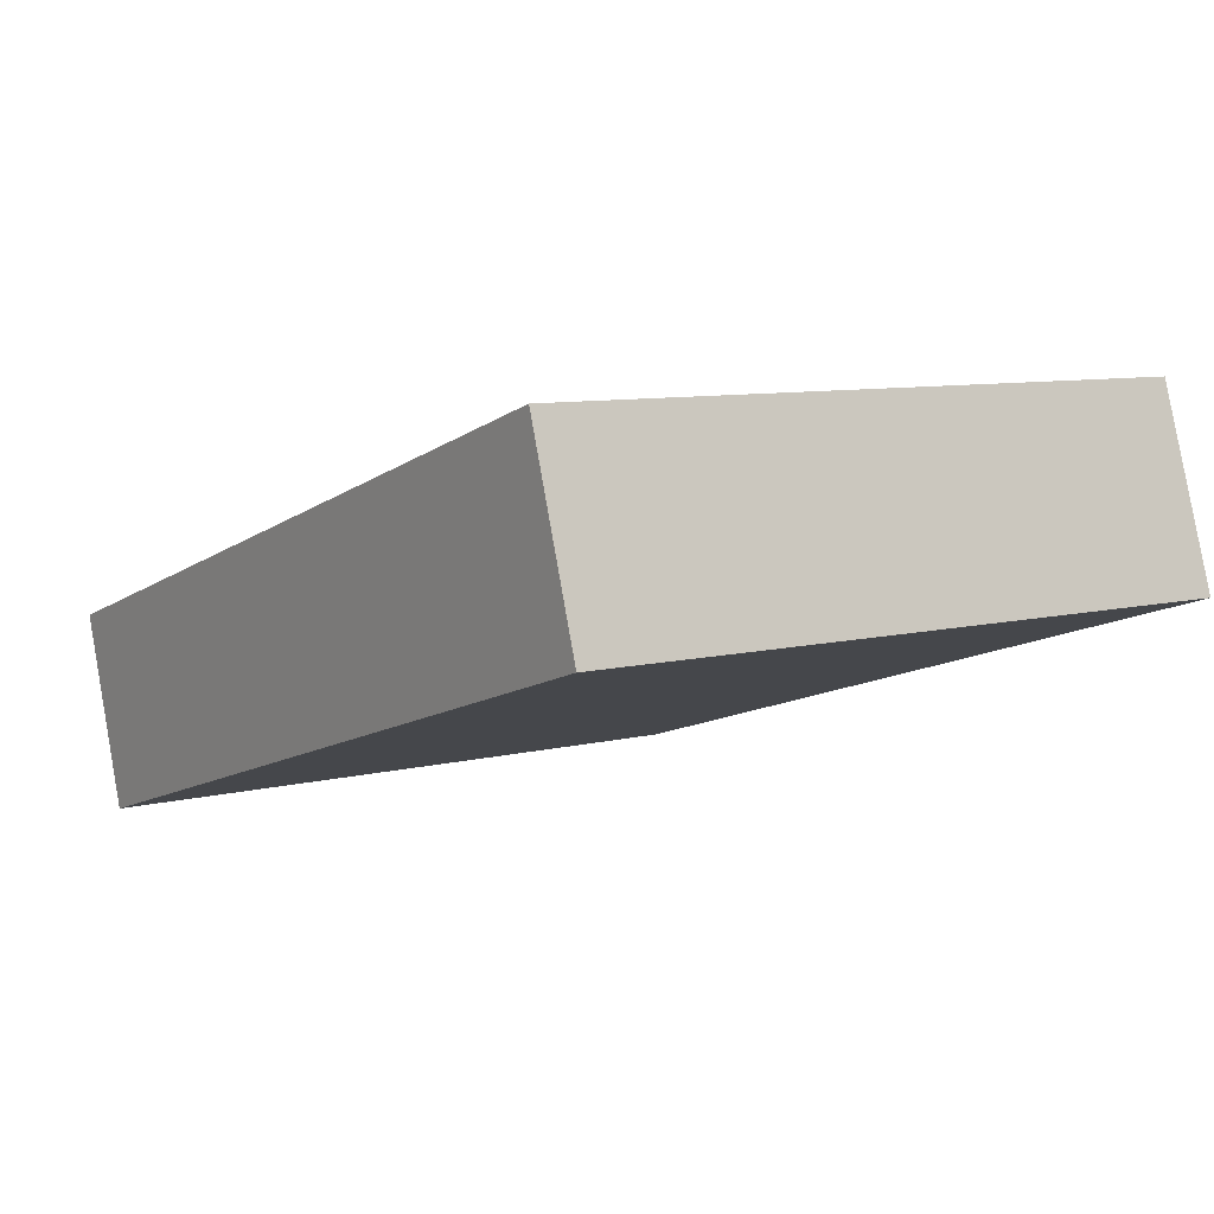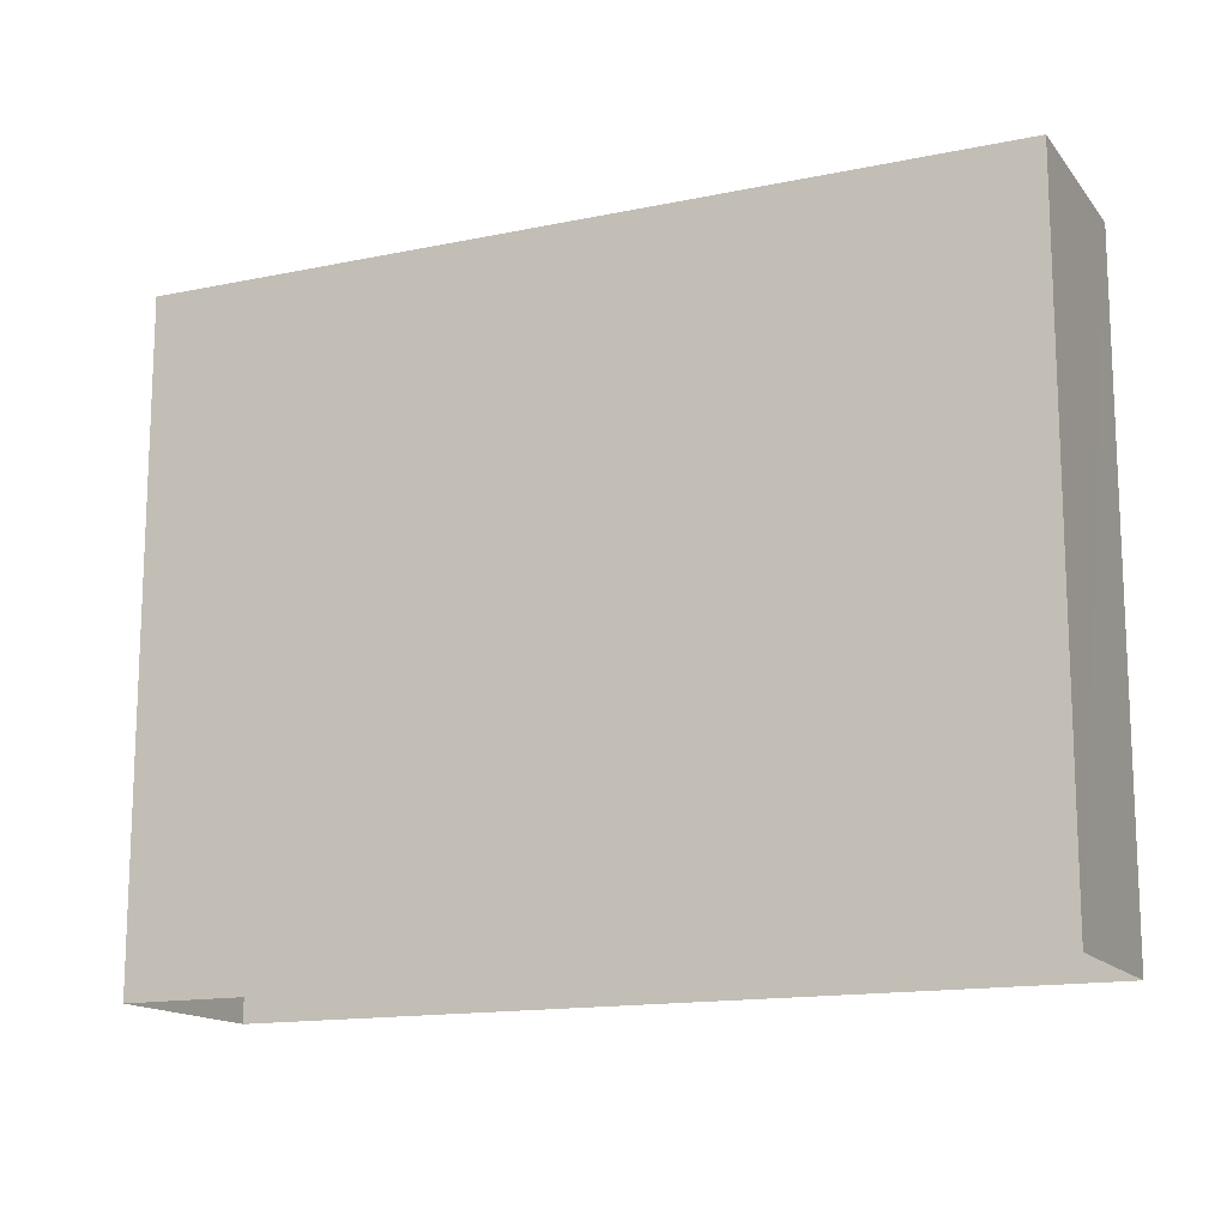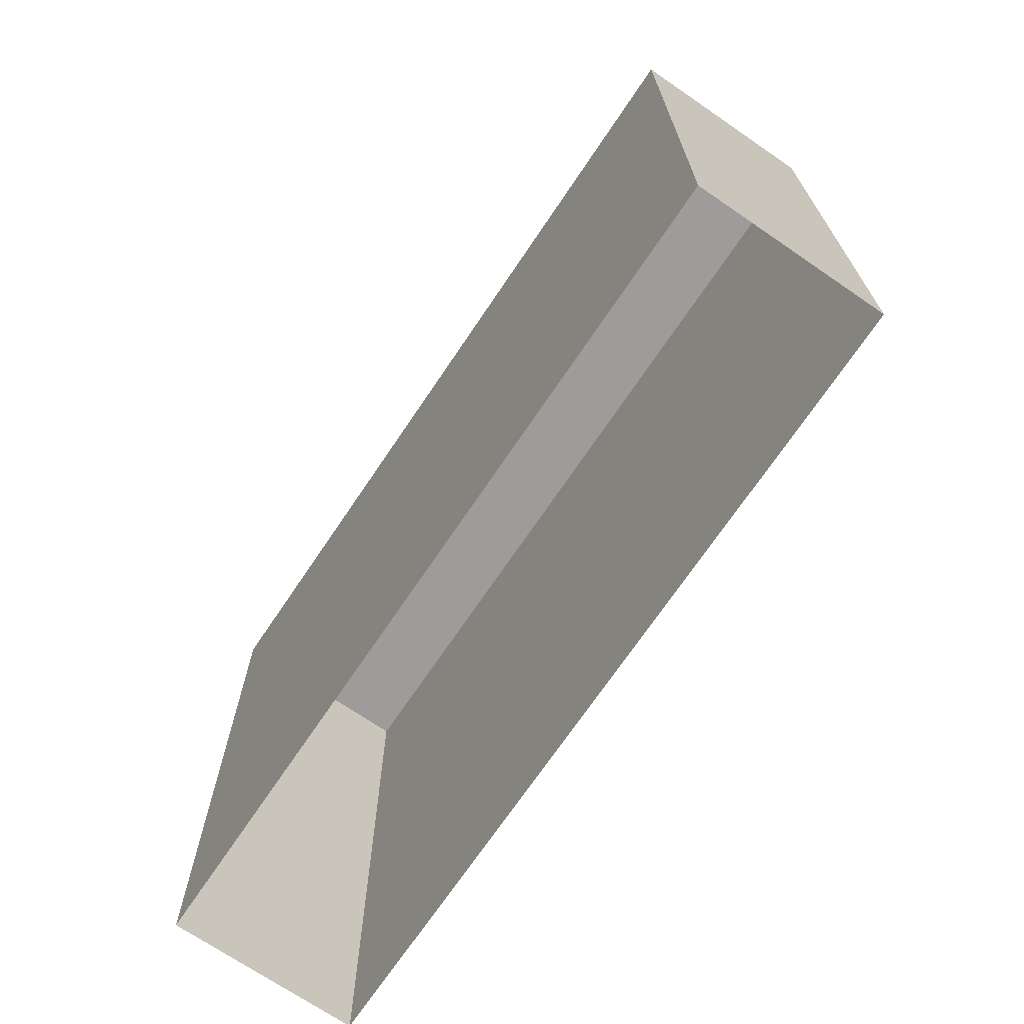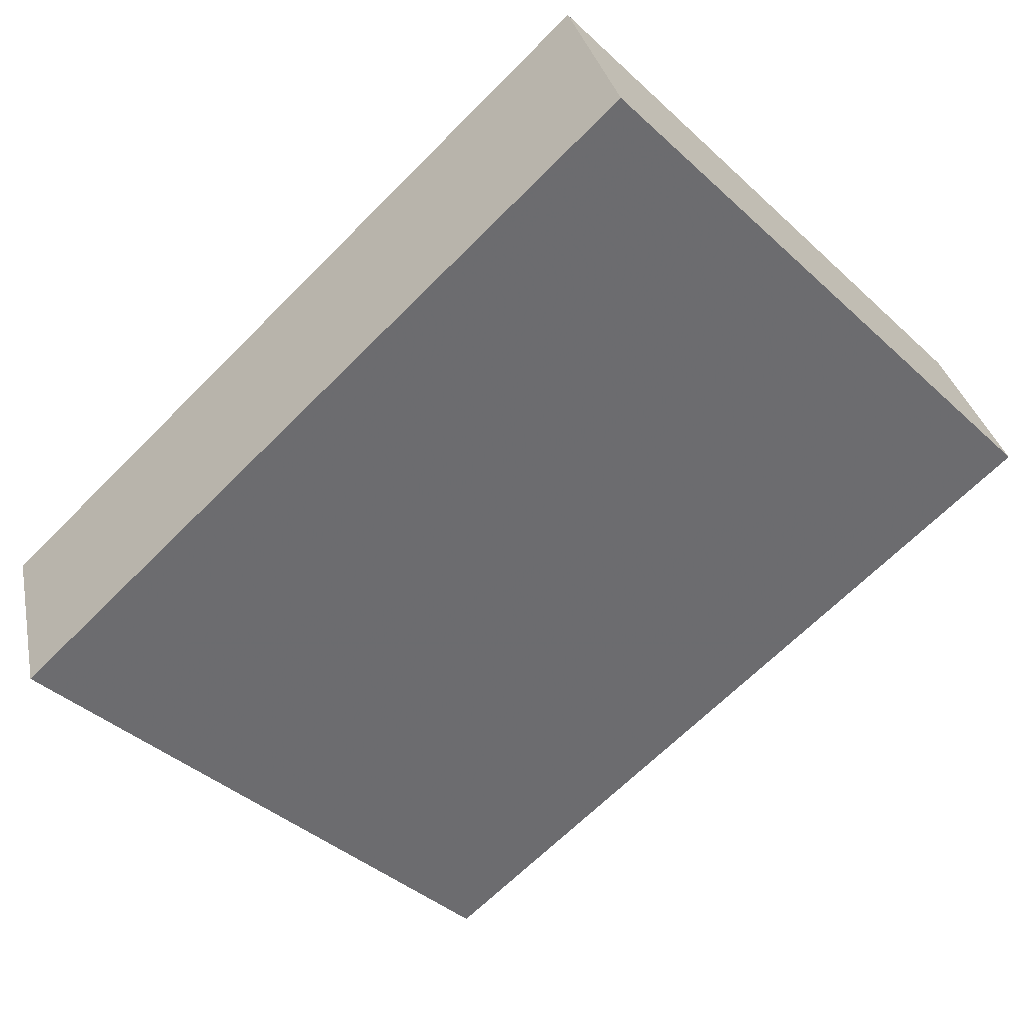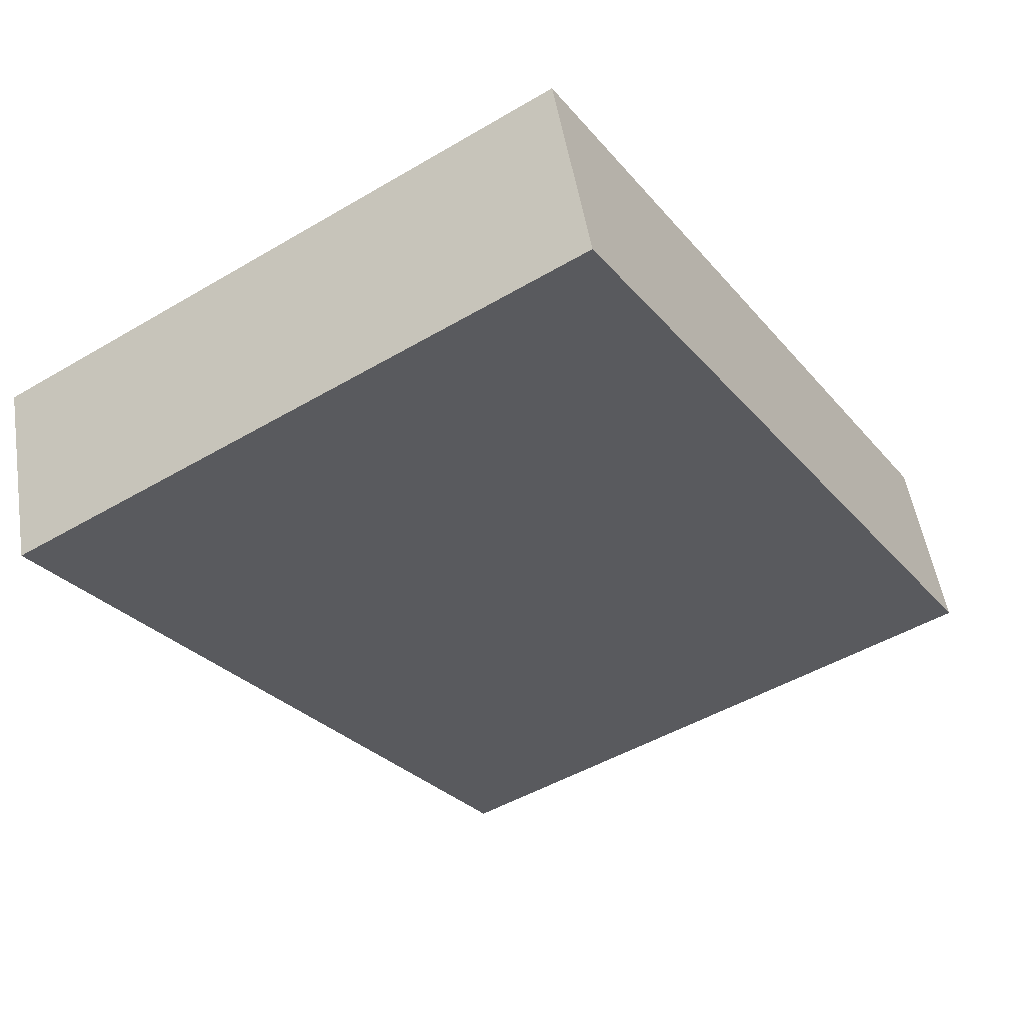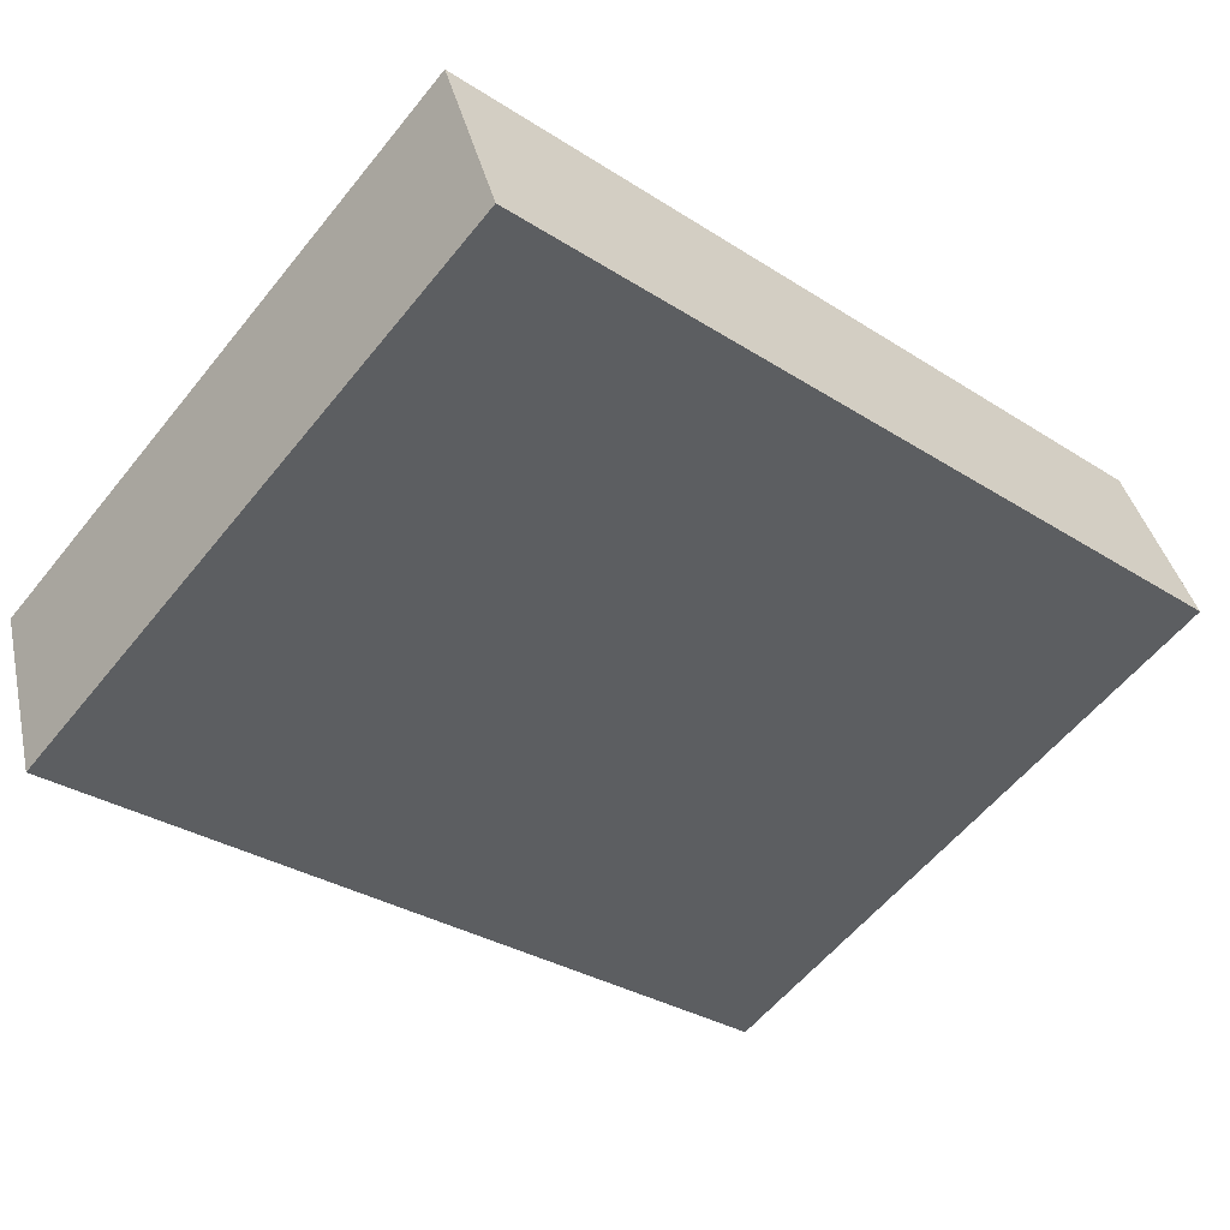
<metadata>
{"format":"obj","ext":"obj","renderer":"f3d","projection":"perspective","resolution":1024,"background":"white","views":[{"elev":8.4,"azim":55.3,"up":"+Y"},{"elev":-14.6,"azim":-138.1,"up":"+Z"},{"elev":-70.2,"azim":73.5,"up":"+Z"},{"elev":-41.4,"azim":42.5,"up":"+Y"},{"elev":-48.9,"azim":-56.9,"up":"+Y"},{"elev":-58.6,"azim":-38.7,"up":"+Y"}]}
</metadata>
<code>
v -1.13e+04 -3.764e+04 31.35
v -1.13e+04 -3.763e+04 31.35
v -1.129e+04 -3.763e+04 31.35
v -1.129e+04 -3.763e+04 31.35
v -1.13e+04 -3.764e+04 39.68
v -1.129e+04 -3.763e+04 39.68
v -1.129e+04 -3.763e+04 39.68
v -1.13e+04 -3.763e+04 39.68
f 1 2 3
f 4 1 3
f 5 6 7
f 8 5 7
f 7 4 3
f 7 6 4
f 5 1 4
f 6 5 4
f 5 2 1
f 5 8 2
f 8 3 2
f 8 7 3

</code>
